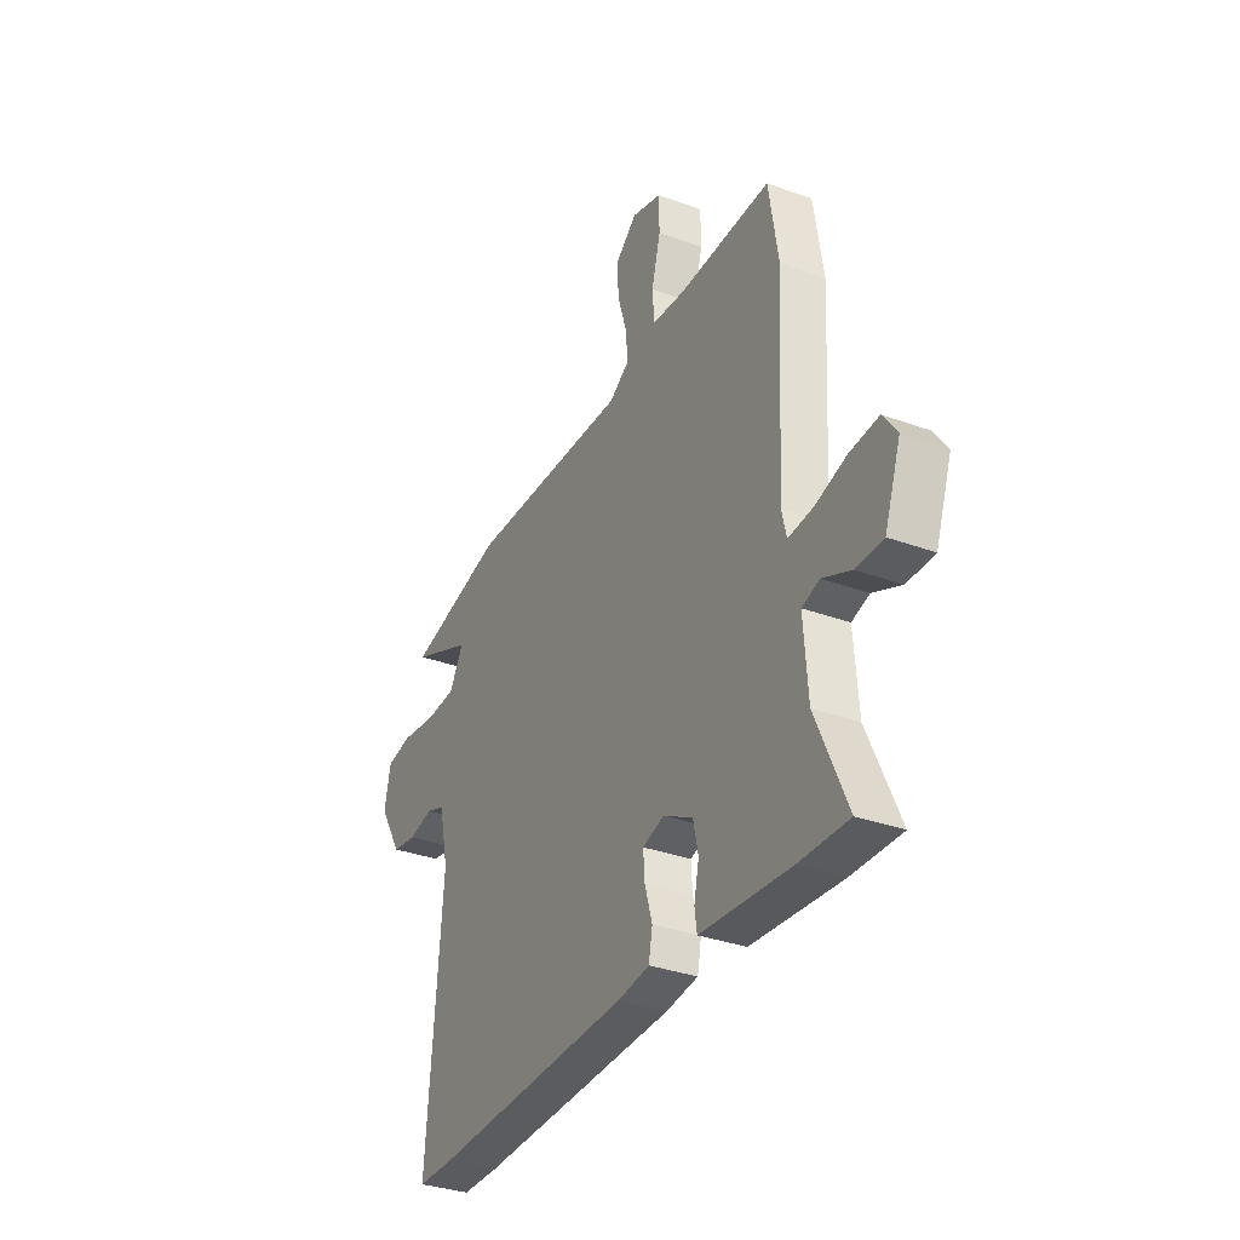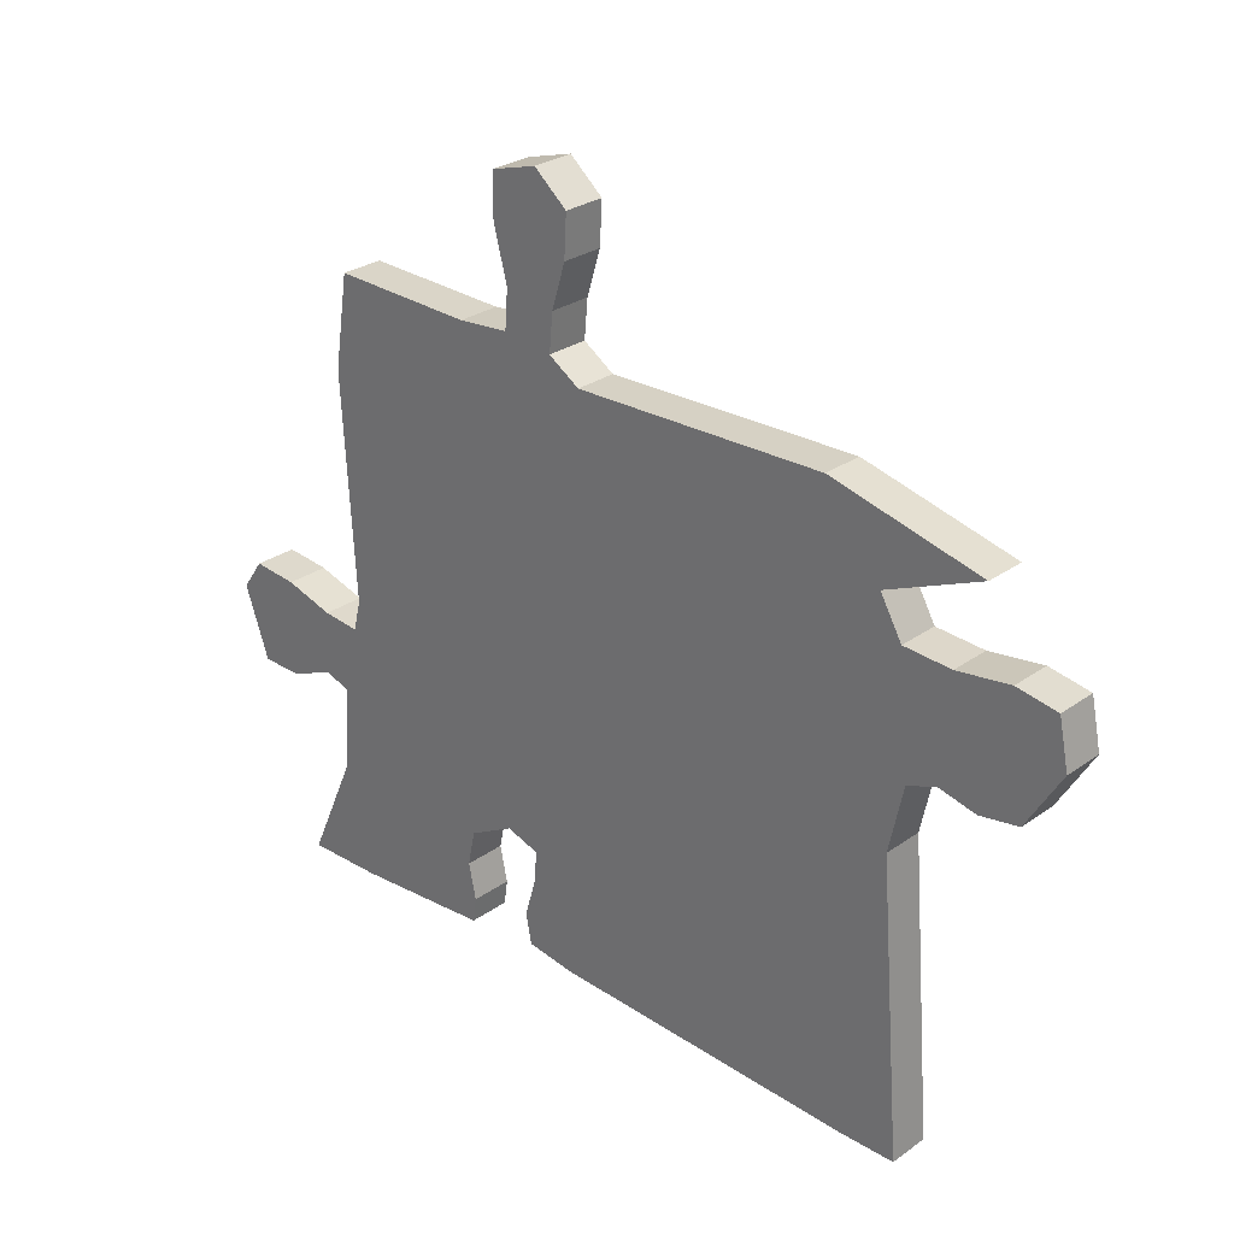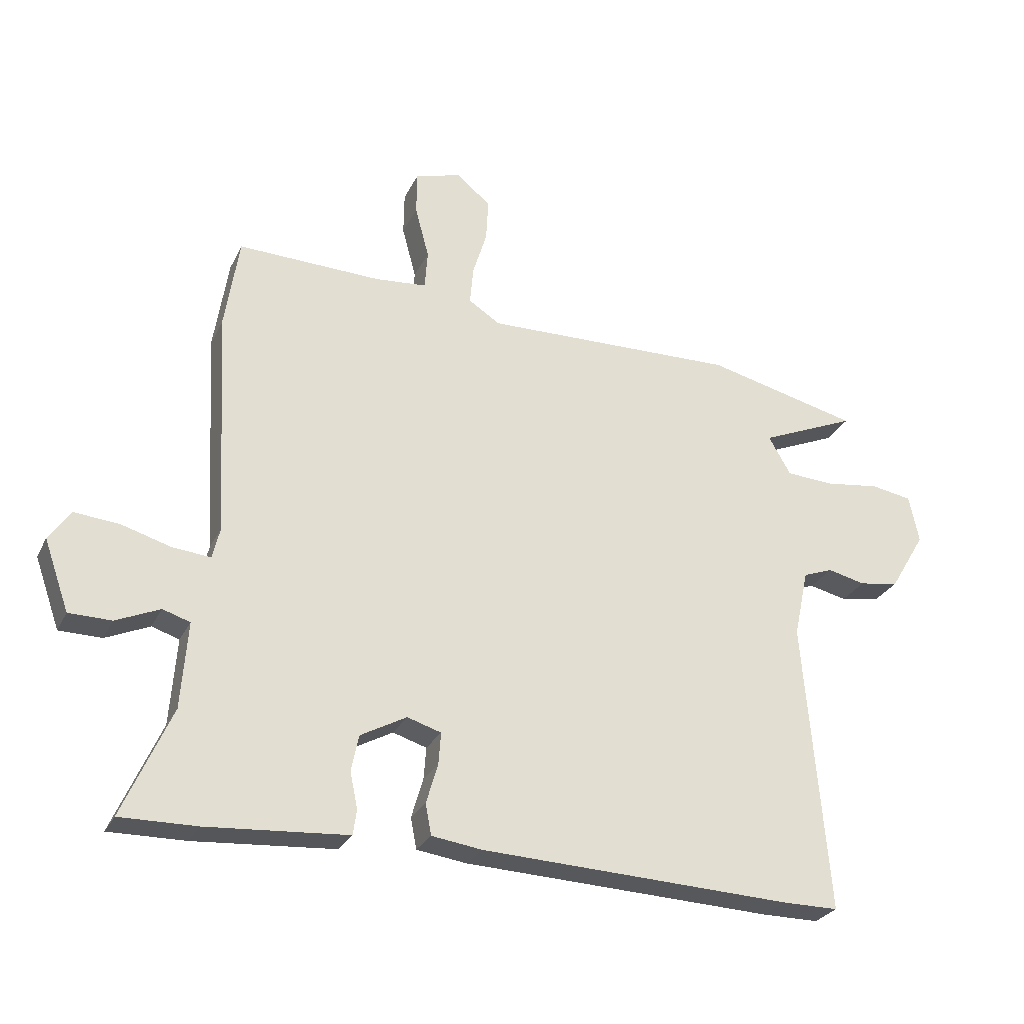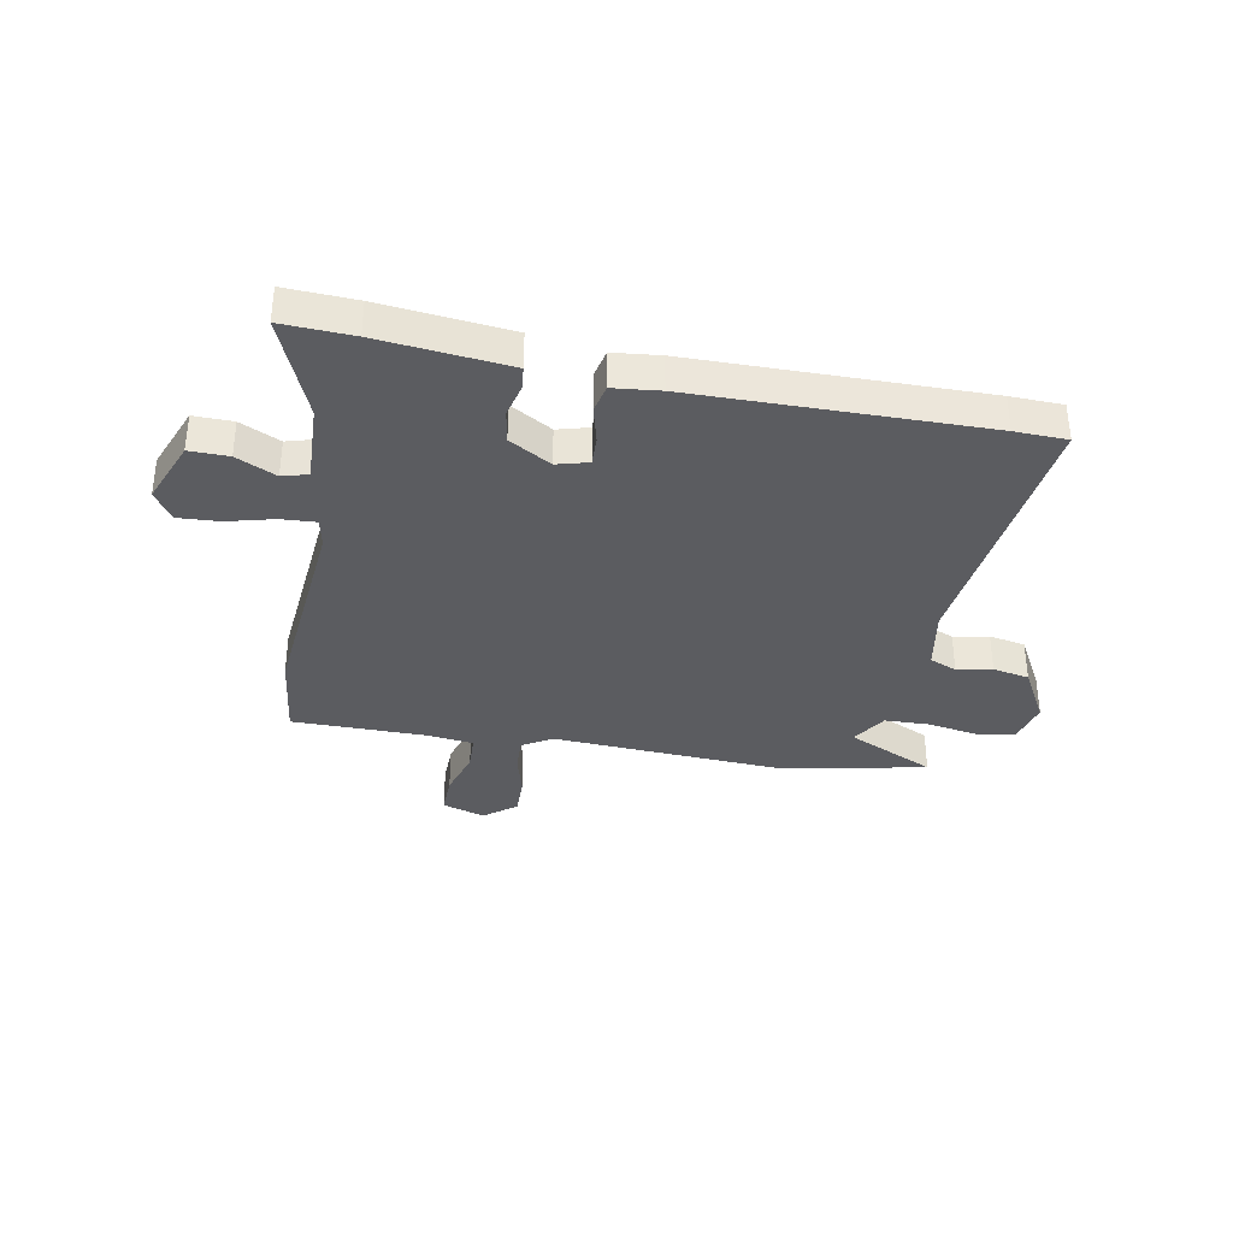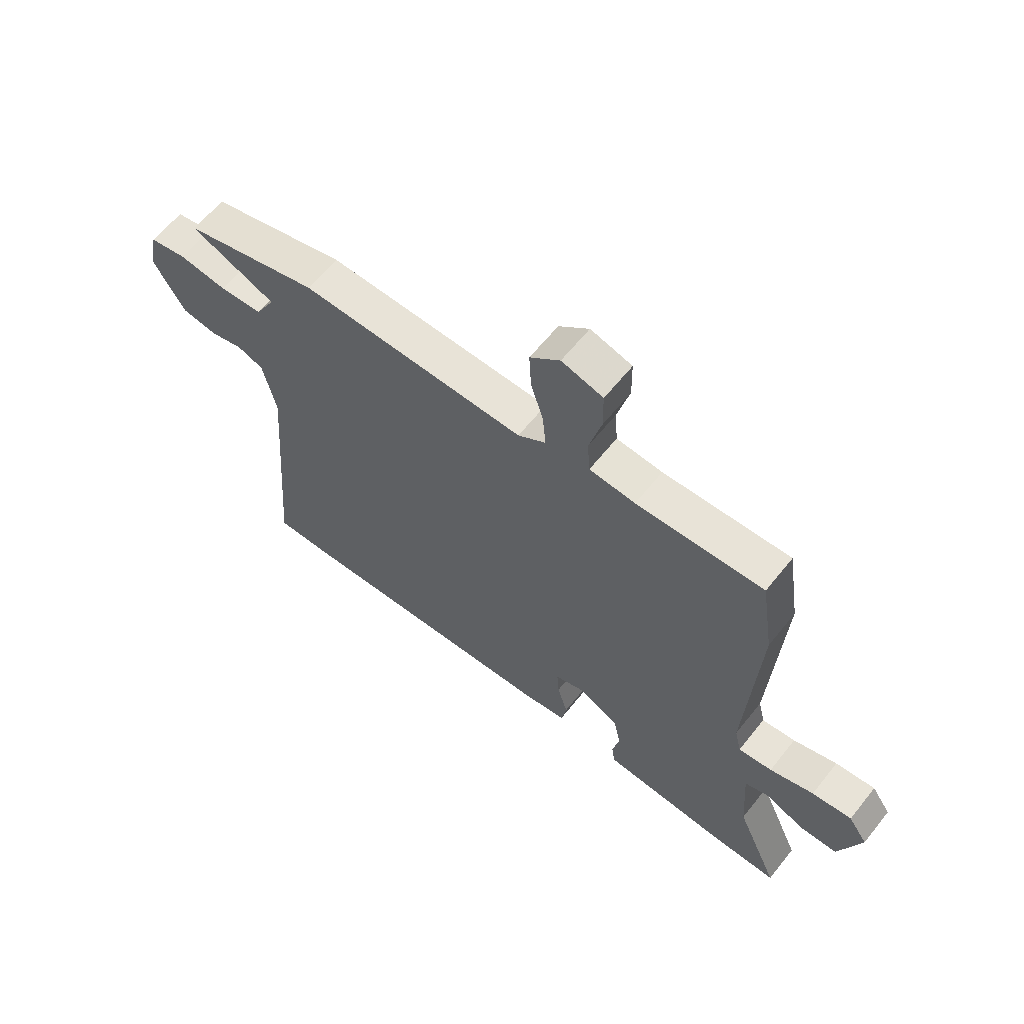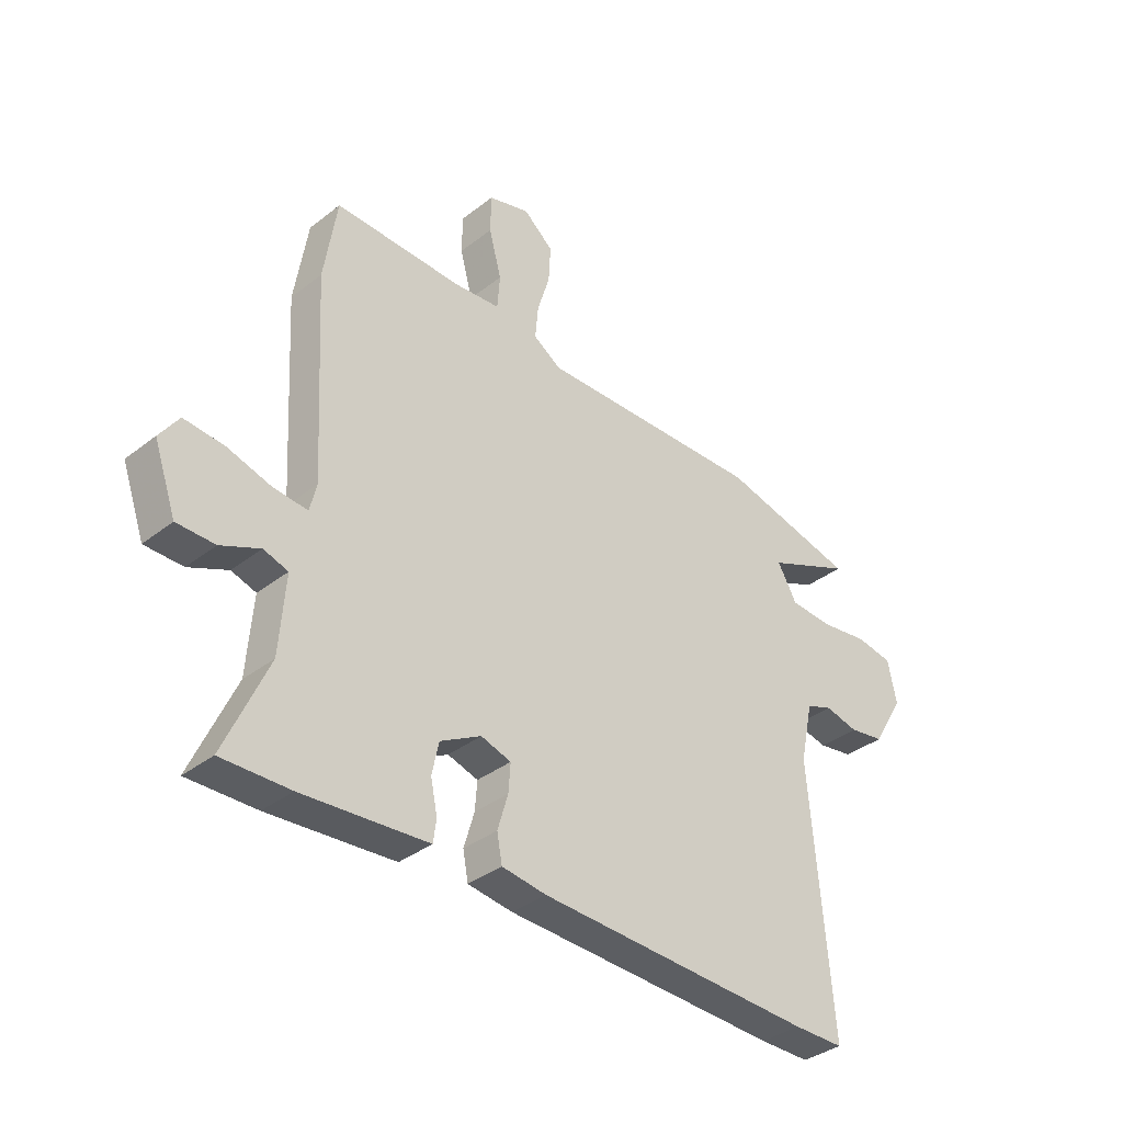
<metadata>
{"format":"obj","ext":"obj","renderer":"f3d","projection":"perspective","resolution":1024,"background":"white","views":[{"elev":-33.3,"azim":63.3,"up":"+Z"},{"elev":28.0,"azim":-137.0,"up":"+Z"},{"elev":-27.6,"azim":158.3,"up":"+Z"},{"elev":-35.2,"azim":167.6,"up":"+Y"},{"elev":61.8,"azim":38.5,"up":"+Z"},{"elev":-36.1,"azim":135.5,"up":"+Z"}]}
</metadata>
<code>
v 0.492 0.07 0.553
v 0.517 0.07 0.392
v 0.495 0.07 0.006
v 0.508 0.07 -0.048
v 0.573 0.07 -0.042
v 0.658 0.07 -0.017
v 0.735 0.07 -0.01
v 0.772 0.07 -0.063
v 0.729 0.07 -0.184
v 0.656 0.07 -0.185
v 0.581 0.07 -0.152
v 0.534 0.07 -0.167
v 0.545 0.07 -0.315
v 0.628 0.07 -0.502
v 0.497 0.07 -0.5
v 0.321 0.07 -0.487
v 0.256 0.07 -0.482
v 0.25 0.07 -0.439
v 0.263 0.07 -0.377
v 0.25 0.07 -0.315
v 0.171 0.07 -0.272
v 0.113 0.07 -0.29
v 0.117 0.07 -0.345
v 0.137 0.07 -0.413
v 0.127 0.07 -0.466
v 0.041 0.07 -0.478
v -0.493 0.07 -0.5
v -0.59 0.07 -0.5
v -0.549 0.07 0
v -0.574 0.07 0.116
v -0.625 0.07 0.135
v -0.69 0.07 0.12
v -0.758 0.07 0.131
v -0.819 0.07 0.233
v -0.802 0.07 0.315
v -0.731 0.07 0.327
v -0.638 0.07 0.314
v -0.555 0.07 0.319
v -0.517 0.07 0.385
v -0.682 0.07 0.456
v -0.42 0.07 0.519
v 0.017 0.07 0.508
v 0.071 0.07 0.543
v 0.065 0.07 0.609
v 0.041 0.07 0.687
v 0.037 0.07 0.76
v 0.095 0.07 0.809
v 0.175 0.07 0.786
v 0.176 0.07 0.711
v 0.152 0.07 0.621
v 0.157 0.07 0.554
v 0.246 0.07 0.546
v 0.492 0 0.553
v 0.517 0 0.392
v 0.495 0 0.006
v 0.508 0 -0.048
v 0.573 0 -0.042
v 0.658 0 -0.017
v 0.735 0 -0.01
v 0.772 0 -0.063
v 0.729 0 -0.184
v 0.656 0 -0.185
v 0.581 0 -0.152
v 0.534 0 -0.167
v 0.545 0 -0.315
v 0.628 0 -0.502
v 0.497 0 -0.5
v 0.321 0 -0.487
v 0.256 0 -0.482
v 0.25 0 -0.439
v 0.263 0 -0.377
v 0.25 0 -0.315
v 0.171 0 -0.272
v 0.113 0 -0.29
v 0.117 0 -0.345
v 0.137 0 -0.413
v 0.127 0 -0.466
v 0.041 0 -0.478
v -0.493 0 -0.5
v -0.59 0 -0.5
v -0.549 0 0
v -0.574 0 0.116
v -0.625 0 0.135
v -0.69 0 0.12
v -0.758 0 0.131
v -0.819 0 0.233
v -0.802 0 0.315
v -0.731 0 0.327
v -0.638 0 0.314
v -0.555 0 0.319
v -0.517 0 0.385
v -0.682 0 0.456
v -0.42 0 0.519
v 0.017 0 0.508
v 0.071 0 0.543
v 0.065 0 0.609
v 0.041 0 0.687
v 0.037 0 0.76
v 0.095 0 0.809
v 0.175 0 0.786
v 0.176 0 0.711
v 0.152 0 0.621
v 0.157 0 0.554
v 0.246 0 0.546
f 47 48 49 50
f 47 50 51
f 44 45 46 47
f 43 44 47 51
f 42 43 51 52
f 39 40 41 42
f 38 39 42 52
f 34 35 36 37
f 34 37 38
f 31 32 33 34
f 30 31 34 38
f 29 30 38 52
f 23 24 25 26
f 22 23 26 27
f 16 17 18 19
f 16 19 20
f 13 14 15 16
f 12 13 16 20
f 8 9 10 11
f 8 11 12
f 5 6 7 8
f 4 5 8 12
f 3 4 12 20
f 22 27 28 29
f 21 22 29 52
f 3 20 21 52
f 1 2 3 52
f 102 101 100 99
f 103 102 99
f 99 98 97 96
f 103 99 96 95
f 104 103 95 94
f 94 93 92 91
f 104 94 91 90
f 89 88 87 86
f 90 89 86
f 86 85 84 83
f 90 86 83 82
f 104 90 82 81
f 78 77 76 75
f 79 78 75 74
f 71 70 69 68
f 72 71 68
f 68 67 66 65
f 72 68 65 64
f 63 62 61 60
f 64 63 60
f 60 59 58 57
f 64 60 57 56
f 72 64 56 55
f 81 80 79 74
f 104 81 74 73
f 104 73 72 55
f 104 55 54 53
f 1 53 54 2
f 2 54 55 3
f 3 55 56 4
f 4 56 57 5
f 5 57 58 6
f 6 58 59 7
f 7 59 60 8
f 8 60 61 9
f 9 61 62 10
f 10 62 63 11
f 11 63 64 12
f 12 64 65 13
f 13 65 66 14
f 14 66 67 15
f 15 67 68 16
f 16 68 69 17
f 17 69 70 18
f 18 70 71 19
f 19 71 72 20
f 20 72 73 21
f 21 73 74 22
f 22 74 75 23
f 23 75 76 24
f 24 76 77 25
f 25 77 78 26
f 26 78 79 27
f 27 79 80 28
f 28 80 81 29
f 29 81 82 30
f 30 82 83 31
f 31 83 84 32
f 32 84 85 33
f 33 85 86 34
f 34 86 87 35
f 35 87 88 36
f 36 88 89 37
f 37 89 90 38
f 38 90 91 39
f 39 91 92 40
f 40 92 93 41
f 41 93 94 42
f 42 94 95 43
f 43 95 96 44
f 44 96 97 45
f 45 97 98 46
f 46 98 99 47
f 47 99 100 48
f 48 100 101 49
f 49 101 102 50
f 50 102 103 51
f 51 103 104 52
f 52 104 53 1

</code>
